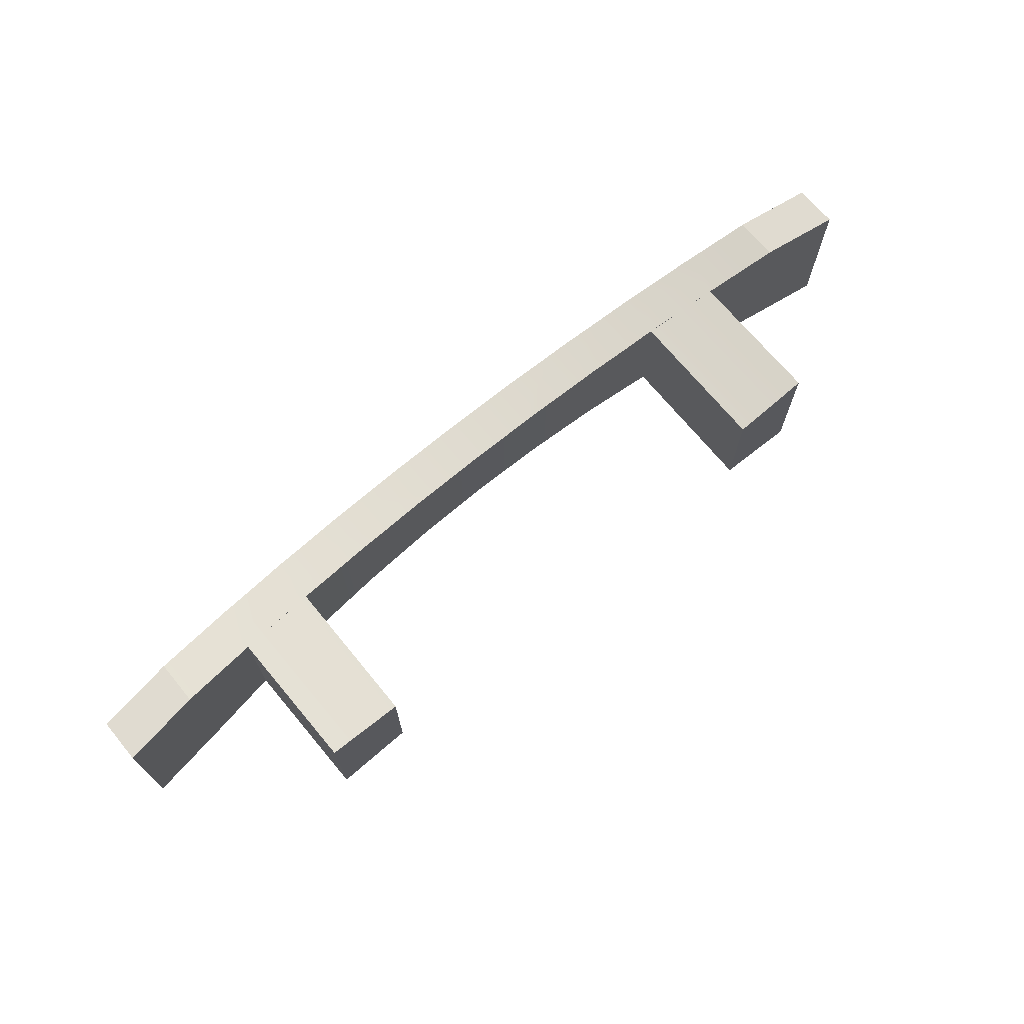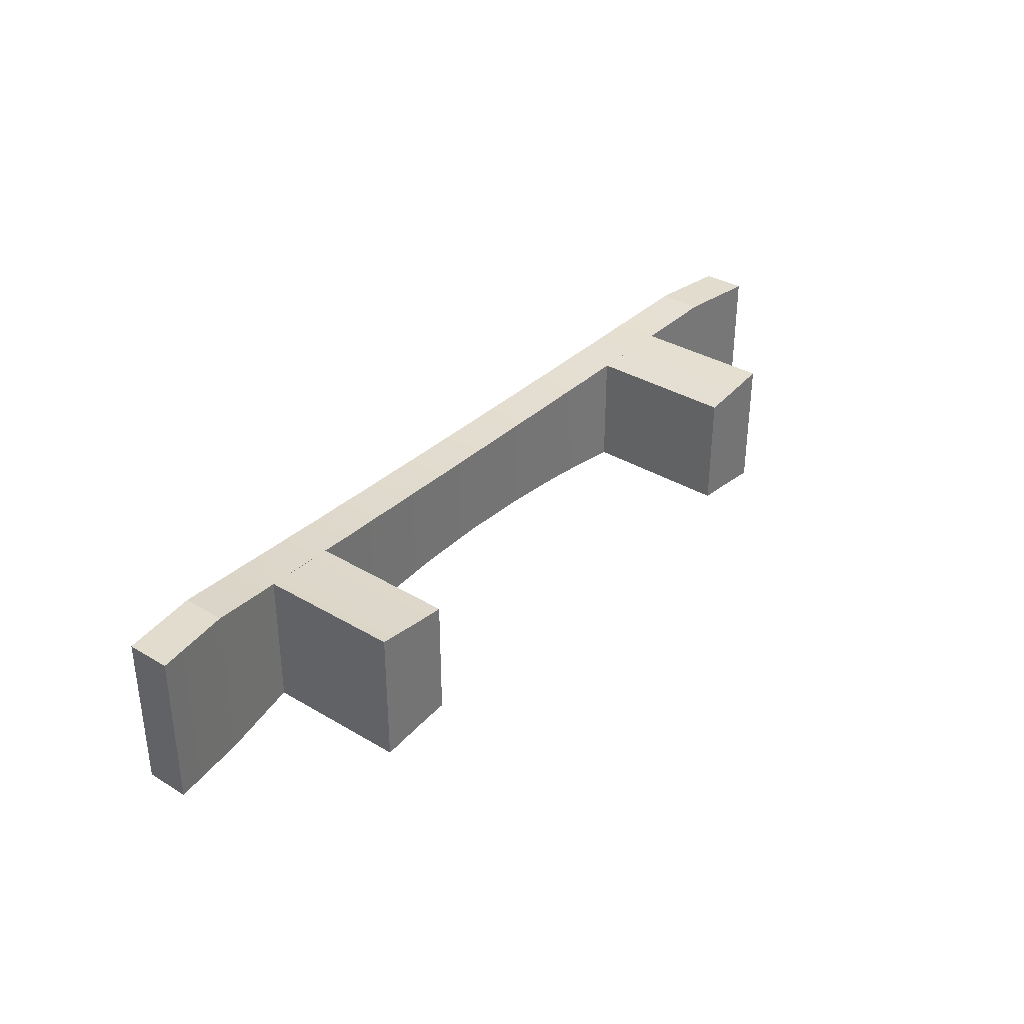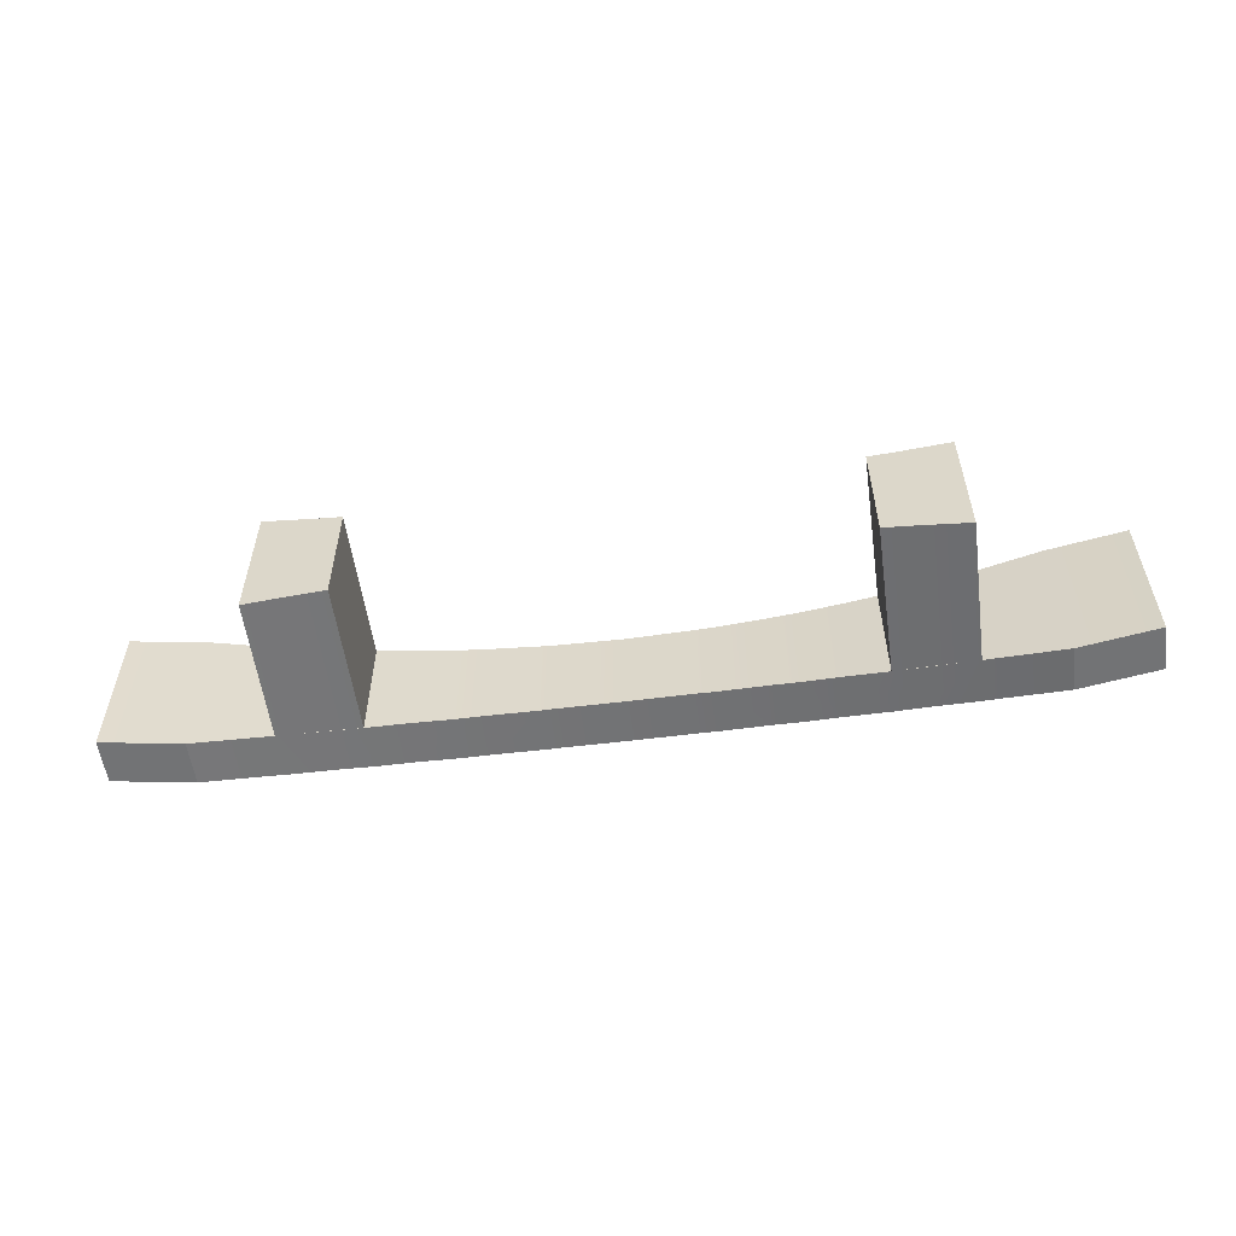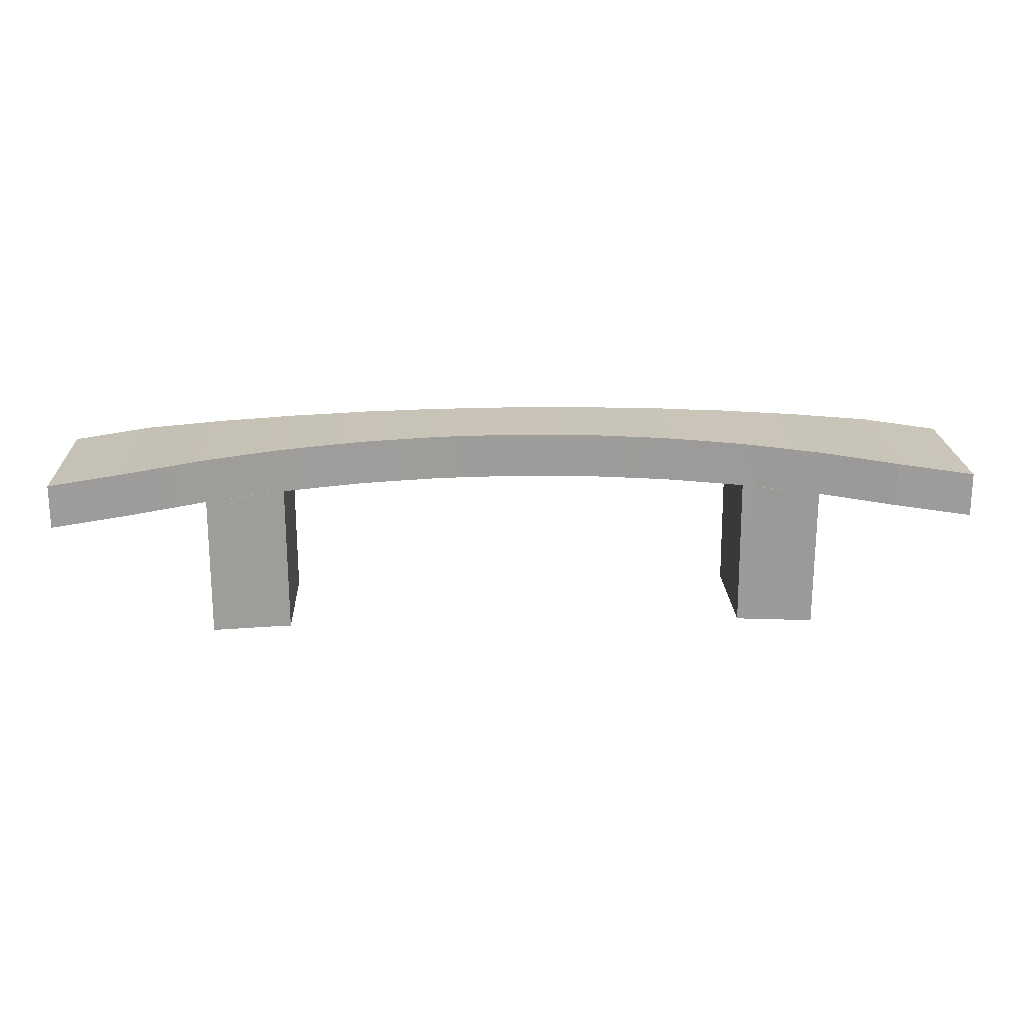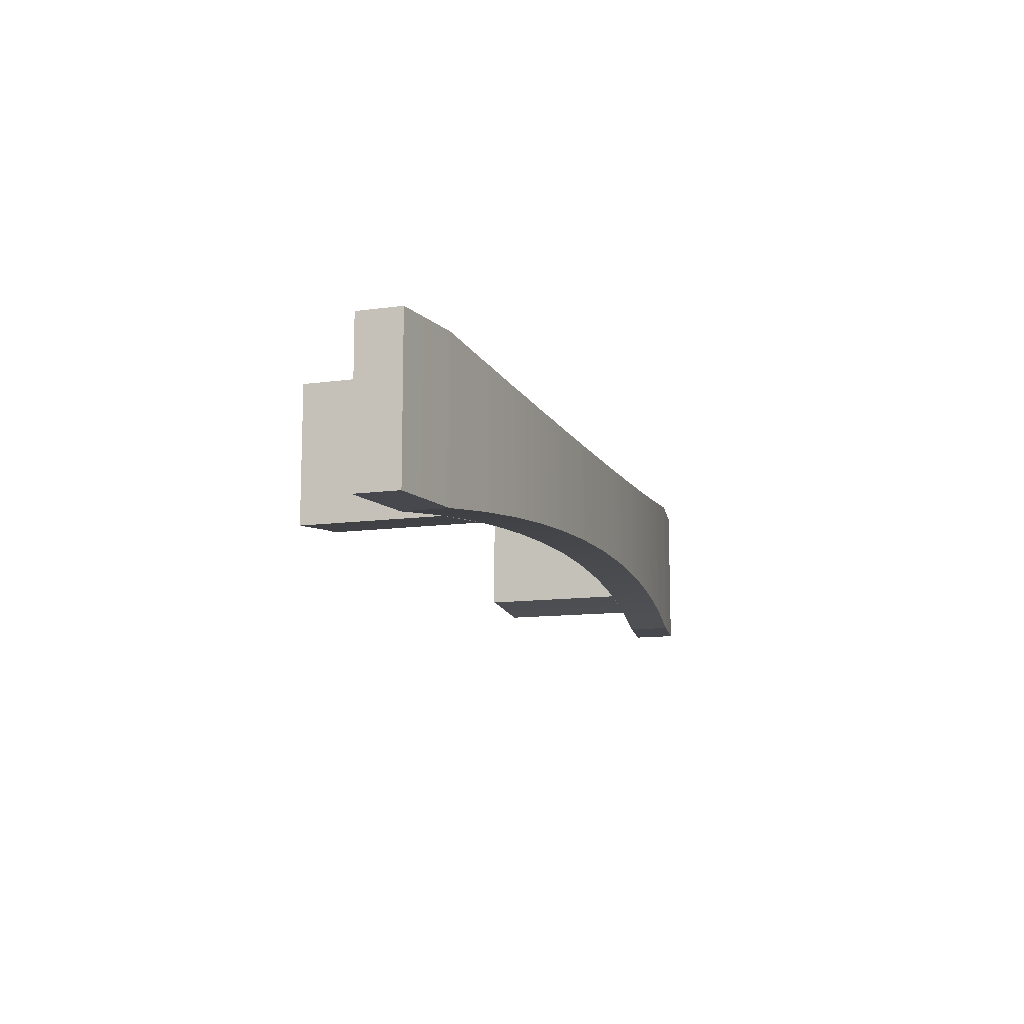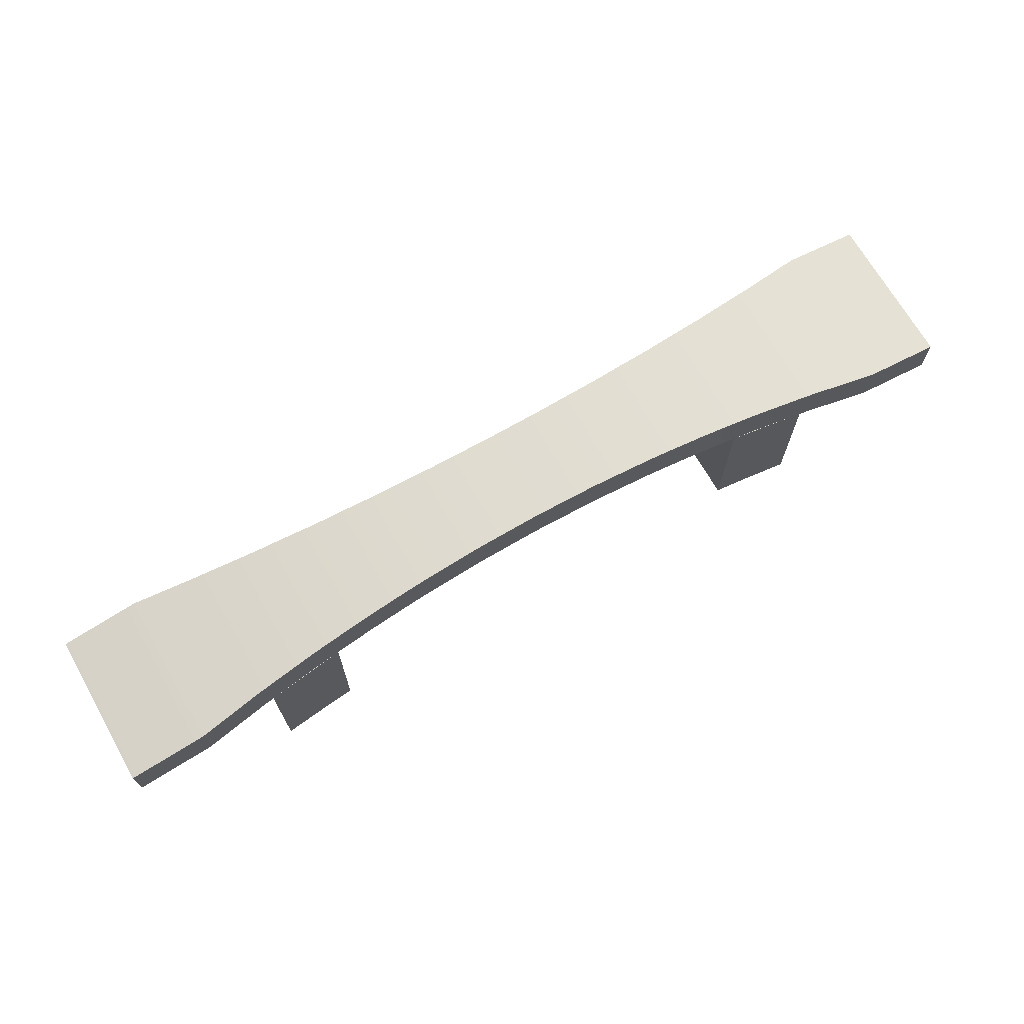
<metadata>
{"format":"obj","ext":"obj","renderer":"f3d","projection":"perspective","resolution":1024,"background":"white","views":[{"elev":70.1,"azim":140.3,"up":"+Y"},{"elev":34.6,"azim":128.8,"up":"+Y"},{"elev":-55.7,"azim":-172.4,"up":"+Y"},{"elev":20.0,"azim":-2.3,"up":"+Z"},{"elev":-11.7,"azim":-71.5,"up":"+Y"},{"elev":69.4,"azim":150.3,"up":"+Z"}]}
</metadata>
<code>
o Handle3/Handle/mesh92/mesh92-geometry#mesh92-geometry
v 0.03501 0.04997 0.3433
v 0.03871 0.0502 0.3472
v 0.03871 0.0502 0.343
v 0.03252 0.04981 0.3434
v 0.04488 0.05074 0.3467
v 0.03501 0.0398 0.3433
v 0.03252 0.03996 0.3434
v 0.03252 0.04981 0.3476
v 0.04244 0.05053 0.3428
v 0.04244 0.05053 0.347
v 0.03871 0.03957 0.343
v 0.02757 0.04014 0.3436
v 0.02757 0.04963 0.3436
v 0.03501 0.04997 0.3475
v 0.04252 0.05053 0.3286
v 0.03871 0.03957 0.3472
v 0.04244 0.03924 0.347
v 0.03252 0.03996 0.3476
v 0.02633 0.04958 0.3436
v 0.03501 0.0398 0.3475
v 0.04488 0.05074 0.3286
v 0.04244 0.03924 0.3428
v 0.04488 0.03902 0.3467
v 0.02633 0.04019 0.3436
v 0.02633 0.04958 0.3478
v 0.02757 0.04963 0.3478
v 0.04985 0.0513 0.342
v 0.04252 0.03923 0.3286
v 0.04985 0.0513 0.3462
v 0.02633 0.04019 0.3478
v 0.02013 0.04027 0.3437
v 0.02013 0.0495 0.3437
v 0.02757 0.04014 0.3478
v 0.04977 0.05129 0.3286
v 0.05104 0.05144 0.3461
v 0.04488 0.03902 0.3286
v 0.04985 0.03846 0.342
v 0.04985 0.03846 0.3462
v 0.02013 0.0495 0.3479
v 0.04977 0.03846 0.3286
v 0.05104 0.05144 0.3419
v 0.05104 0.03832 0.3461
v 0.02013 0.04027 0.3479
v 0.01393 0.04958 0.3436
v 0.01393 0.04958 0.3478
v 0.05718 0.05228 0.3453
v 0.05104 0.03832 0.3419
v 0.01393 0.04019 0.3478
v 0.01393 0.04019 0.3436
v 0.05718 0.05228 0.3411
v 0.01269 0.04963 0.3436
v 0.007741 0.04981 0.3476
v 0.06459 0.05228 0.3442
v 0.05718 0.03746 0.3453
v 0.05718 0.03746 0.3411
v 0.007741 0.03996 0.3476
v 0.01269 0.04963 0.3478
v 0.01269 0.04014 0.3436
v 0.05723 0.05228 0.3411
v 0.05723 0.05228 0.3453
v 0.01269 0.04014 0.3478
v 0.007741 0.04981 0.3434
v 0.06459 0.05228 0.34
v 0.06459 0.03746 0.3442
v 0.05723 0.03746 0.3453
v 0.05723 0.03746 0.3411
v 0.007741 0.03996 0.3434
v 0.001556 0.0502 0.3472
v 0.001555 0.03957 0.3472
v 0.005252 0.04997 0.3475
v 0.005252 0.0398 0.3433
v 0.005252 0.04997 0.3433
v 0.06459 0.03746 0.34
v 0.005252 0.0398 0.3475
v 0.001556 0.0502 0.343
v 0.001555 0.03957 0.343
v -0.004619 0.05074 0.3467
v -0.00462 0.03902 0.3467
v -0.002174 0.05053 0.347
v -0.002174 0.05053 0.3428
v -0.002174 0.03924 0.3428
v -0.002174 0.03924 0.347
v -0.002097 0.05052 0.3286
v -0.00462 0.03902 0.3286
v -0.004619 0.05074 0.3286
v -0.002097 0.03924 0.3286
v -0.009583 0.03846 0.342
v -0.009583 0.03846 0.3286
v -0.009583 0.0513 0.3462
v -0.009583 0.0513 0.342
v -0.009583 0.03846 0.3462
v -0.01078 0.05144 0.3461
v -0.009583 0.0513 0.3286
v -0.01078 0.05144 0.3419
v -0.01078 0.03832 0.3461
v -0.01078 0.03832 0.3419
v -0.01692 0.05228 0.3453
v -0.01692 0.03746 0.3411
v -0.01692 0.03746 0.3453
v -0.01692 0.05228 0.3411
v -0.02433 0.05228 0.3442
v -0.01697 0.03746 0.3411
v -0.02433 0.03746 0.3442
v -0.01697 0.05228 0.3453
v -0.01697 0.05228 0.3411
v -0.01697 0.03746 0.3453
v -0.02433 0.05228 0.34
v -0.02433 0.03746 0.34
f 1 2 3
f 2 1 4
f 3 2 1
f 4 1 2
f 5 3 2
f 2 3 5
f 3 6 1
f 1 6 3
f 7 4 1
f 1 4 7
f 2 4 8
f 8 4 2
f 5 9 3
f 3 9 5
f 5 2 10
f 10 2 5
f 6 3 11
f 11 3 6
f 7 1 6
f 6 1 7
f 12 4 7
f 7 4 12
f 13 8 4
f 4 8 13
f 2 8 14
f 14 8 2
f 5 15 9
f 9 15 5
f 11 3 9
f 9 3 11
f 2 16 10
f 10 16 2
f 17 5 10
f 10 5 17
f 16 6 11
f 11 6 16
f 6 16 7
f 7 16 6
f 4 12 13
f 13 12 4
f 18 12 7
f 7 12 18
f 8 13 19
f 19 13 8
f 8 18 14
f 14 18 8
f 20 2 14
f 14 2 20
f 15 5 21
f 21 5 15
f 15 22 9
f 9 22 15
f 11 9 22
f 22 9 11
f 2 20 16
f 16 20 2
f 10 16 17
f 17 16 10
f 5 17 23
f 23 17 5
f 11 23 16
f 16 23 11
f 7 16 18
f 18 16 7
f 24 13 12
f 12 13 24
f 12 18 24
f 24 18 12
f 24 19 13
f 13 19 24
f 8 19 25
f 25 19 8
f 26 18 8
f 8 18 26
f 14 18 20
f 20 18 14
f 27 21 5
f 5 21 27
f 21 28 15
f 15 28 21
f 22 15 28
f 28 15 22
f 27 22 9
f 9 22 27
f 22 23 11
f 11 23 22
f 18 16 20
f 20 16 18
f 16 23 17
f 17 23 16
f 5 23 29
f 29 23 5
f 24 18 30
f 30 18 24
f 31 19 24
f 24 19 31
f 32 25 19
f 19 25 32
f 8 25 26
f 26 25 8
f 18 26 33
f 33 26 18
f 21 27 34
f 34 27 21
f 27 5 35
f 35 5 27
f 28 21 36
f 36 21 28
f 36 22 28
f 28 22 36
f 22 27 37
f 37 27 22
f 22 36 23
f 23 36 22
f 29 23 38
f 38 23 29
f 35 5 29
f 29 5 35
f 30 18 33
f 33 18 30
f 30 31 24
f 24 31 30
f 19 31 32
f 32 31 19
f 25 32 39
f 39 32 25
f 25 30 26
f 26 30 25
f 26 30 33
f 33 30 26
f 27 40 34
f 34 40 27
f 36 21 34
f 34 21 36
f 35 41 27
f 27 41 35
f 41 37 27
f 27 37 41
f 40 27 37
f 37 27 40
f 40 23 36
f 36 23 40
f 23 42 38
f 38 42 23
f 38 35 29
f 29 35 38
f 31 30 43
f 43 30 31
f 31 44 32
f 32 44 31
f 32 45 39
f 39 45 32
f 39 30 25
f 25 30 39
f 36 34 40
f 40 34 36
f 46 41 35
f 35 41 46
f 37 41 47
f 47 41 37
f 23 40 37
f 37 40 23
f 23 37 42
f 42 37 23
f 35 38 42
f 42 38 35
f 30 39 43
f 43 39 30
f 48 31 43
f 43 31 48
f 49 44 31
f 31 44 49
f 45 32 44
f 44 32 45
f 45 43 39
f 39 43 45
f 41 46 50
f 50 46 41
f 35 42 46
f 46 42 35
f 47 41 50
f 50 41 47
f 42 37 47
f 47 37 42
f 31 48 49
f 49 48 31
f 45 48 43
f 43 48 45
f 49 51 44
f 44 51 49
f 44 52 45
f 45 52 44
f 53 50 46
f 46 50 53
f 46 42 54
f 54 42 46
f 47 50 55
f 55 50 47
f 47 54 42
f 42 54 47
f 56 49 48
f 48 49 56
f 57 48 45
f 45 48 57
f 51 49 58
f 58 49 51
f 51 52 44
f 44 52 51
f 45 52 57
f 57 52 45
f 53 59 50
f 50 59 53
f 53 46 60
f 60 46 53
f 46 54 60
f 60 54 46
f 55 50 59
f 59 50 55
f 54 47 55
f 55 47 54
f 56 58 49
f 49 58 56
f 56 48 61
f 61 48 56
f 48 57 61
f 61 57 48
f 58 62 51
f 51 62 58
f 52 51 62
f 62 51 52
f 52 61 57
f 57 61 52
f 59 53 63
f 63 53 59
f 60 64 53
f 53 64 60
f 60 54 65
f 65 54 60
f 55 59 66
f 66 59 55
f 55 64 54
f 54 64 55
f 58 56 67
f 67 56 58
f 52 56 61
f 61 56 52
f 67 62 58
f 58 62 67
f 62 68 52
f 52 68 62
f 64 63 53
f 53 63 64
f 63 66 59
f 59 66 63
f 64 60 65
f 65 60 64
f 54 64 65
f 65 64 54
f 66 64 55
f 55 64 66
f 69 67 56
f 56 67 69
f 70 56 52
f 52 56 70
f 71 62 67
f 67 62 71
f 72 68 62
f 62 68 72
f 52 68 70
f 70 68 52
f 63 64 73
f 73 64 63
f 66 63 73
f 73 63 66
f 64 66 73
f 73 66 64
f 69 71 67
f 67 71 69
f 69 56 74
f 74 56 69
f 56 70 74
f 74 70 56
f 62 71 72
f 72 71 62
f 68 72 75
f 75 72 68
f 68 74 70
f 70 74 68
f 71 69 76
f 76 69 71
f 68 69 74
f 74 69 68
f 71 75 72
f 72 75 71
f 75 77 68
f 68 77 75
f 78 76 69
f 69 76 78
f 76 75 71
f 71 75 76
f 79 69 68
f 68 69 79
f 80 77 75
f 75 77 80
f 68 77 79
f 79 77 68
f 78 81 76
f 76 81 78
f 78 69 82
f 82 69 78
f 81 75 76
f 76 75 81
f 69 79 82
f 82 79 69
f 83 77 80
f 80 77 83
f 75 81 80
f 80 81 75
f 77 82 79
f 79 82 77
f 84 81 78
f 78 81 84
f 77 78 82
f 82 78 77
f 77 83 85
f 85 83 77
f 80 86 83
f 83 86 80
f 86 80 81
f 81 80 86
f 87 80 81
f 81 80 87
f 81 84 86
f 86 84 81
f 78 88 84
f 84 88 78
f 89 78 77
f 77 78 89
f 86 85 83
f 83 85 86
f 85 90 77
f 77 90 85
f 80 87 90
f 90 87 80
f 84 85 86
f 86 85 84
f 88 78 87
f 87 78 88
f 88 85 84
f 84 85 88
f 78 89 91
f 91 89 78
f 77 92 89
f 89 92 77
f 90 85 93
f 93 85 90
f 77 90 92
f 92 90 77
f 90 88 87
f 87 88 90
f 87 94 90
f 90 94 87
f 87 78 95
f 95 78 87
f 85 88 93
f 93 88 85
f 92 91 89
f 89 91 92
f 95 78 91
f 91 78 95
f 88 90 93
f 93 90 88
f 92 90 94
f 94 90 92
f 96 94 87
f 87 94 96
f 95 96 87
f 87 96 95
f 92 95 91
f 91 95 92
f 94 97 92
f 92 97 94
f 98 94 96
f 96 94 98
f 99 96 95
f 95 96 99
f 97 95 92
f 92 95 97
f 97 94 100
f 100 94 97
f 98 100 94
f 94 100 98
f 96 99 98
f 98 99 96
f 97 99 95
f 95 99 97
f 100 101 97
f 97 101 100
f 102 100 98
f 98 100 102
f 103 98 99
f 99 98 103
f 104 99 97
f 97 99 104
f 105 101 100
f 100 101 105
f 97 101 104
f 104 101 97
f 100 102 105
f 105 102 100
f 103 102 98
f 98 102 103
f 103 99 106
f 106 99 103
f 99 104 106
f 106 104 99
f 101 105 107
f 107 105 101
f 101 106 104
f 104 106 101
f 108 105 102
f 102 105 108
f 102 103 108
f 108 103 102
f 106 101 103
f 103 101 106
f 105 108 107
f 107 108 105
f 108 101 107
f 107 101 108
f 101 108 103
f 103 108 101

</code>
